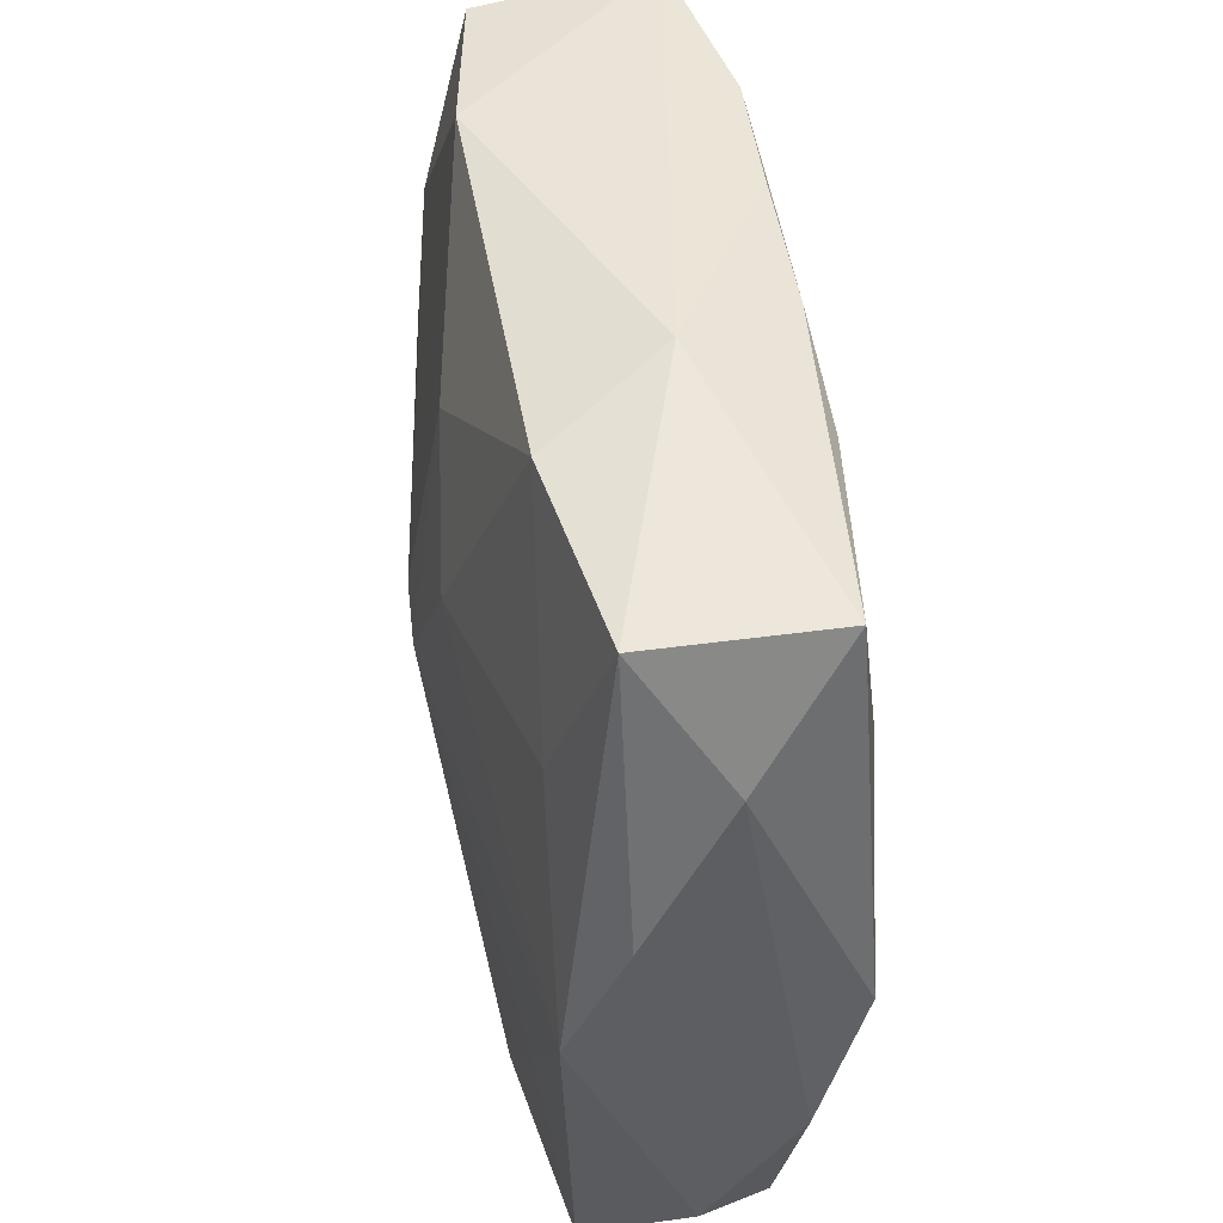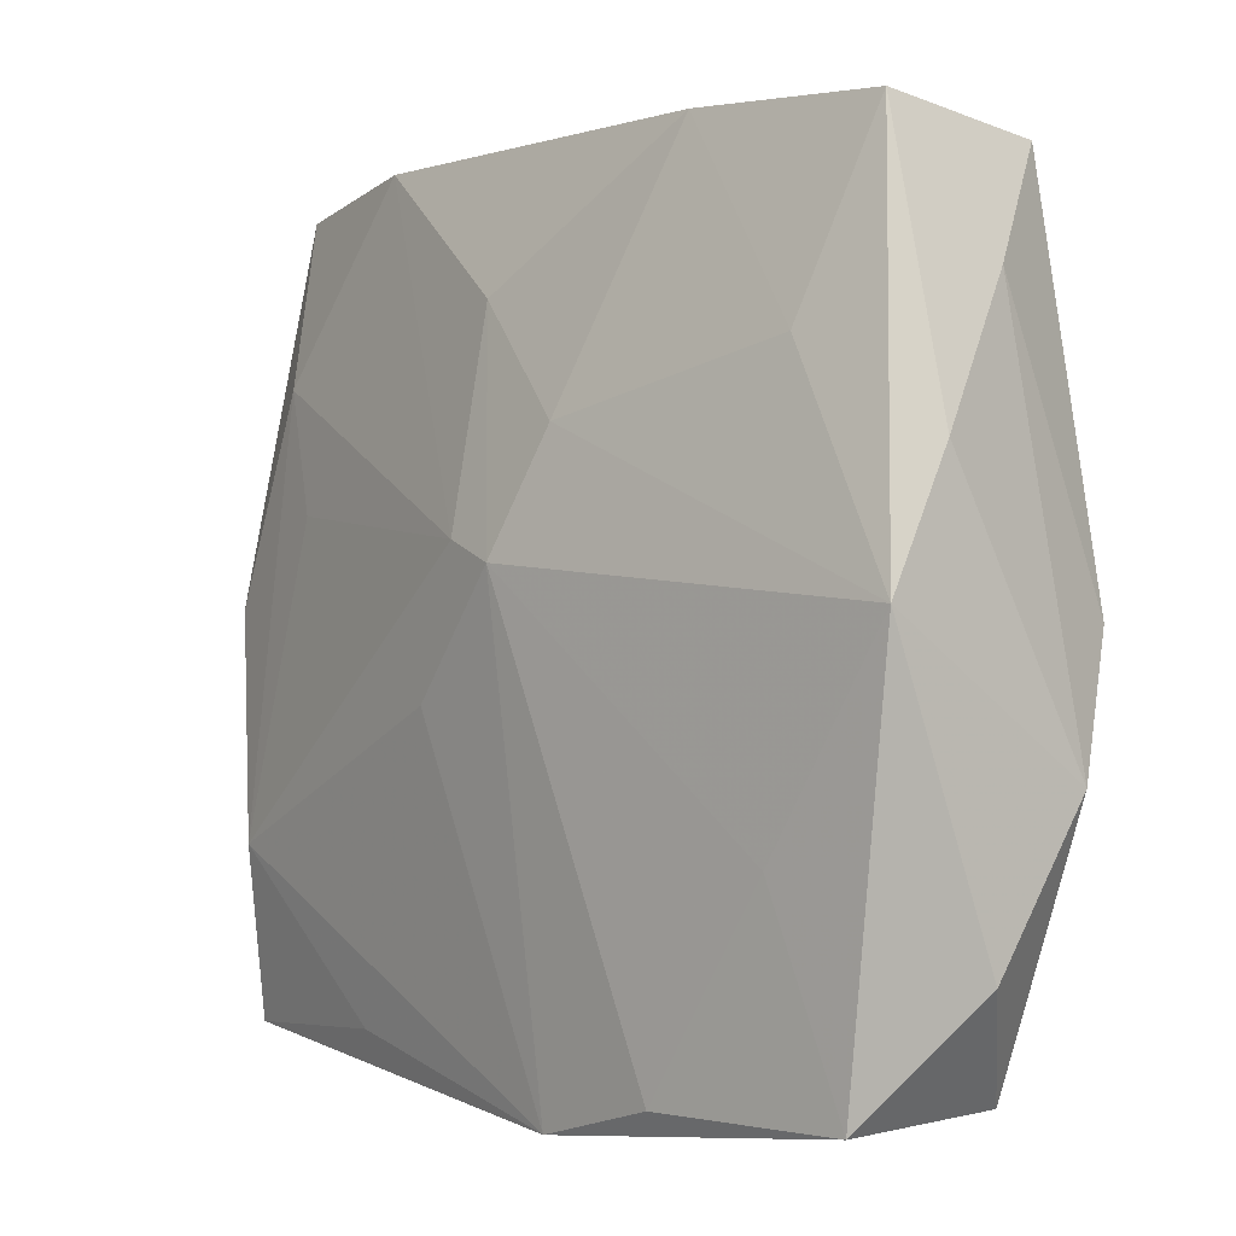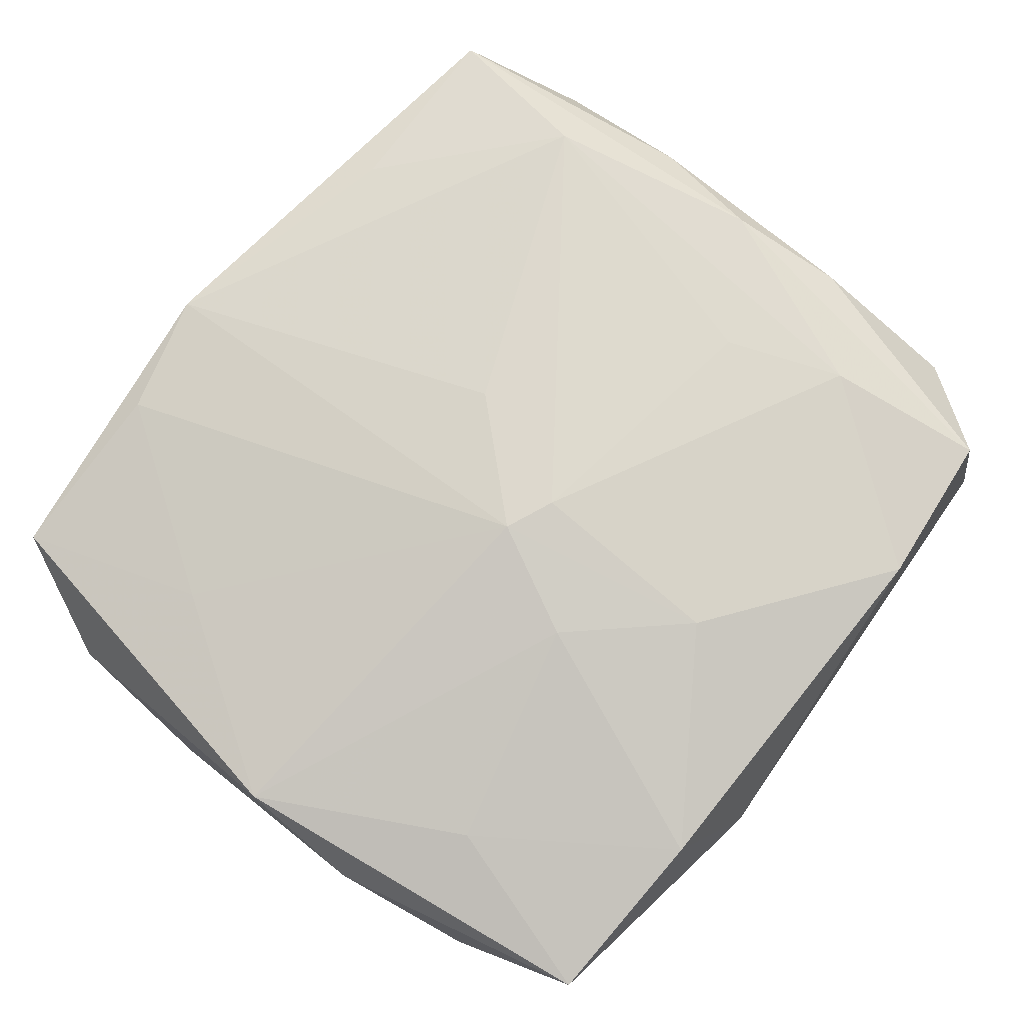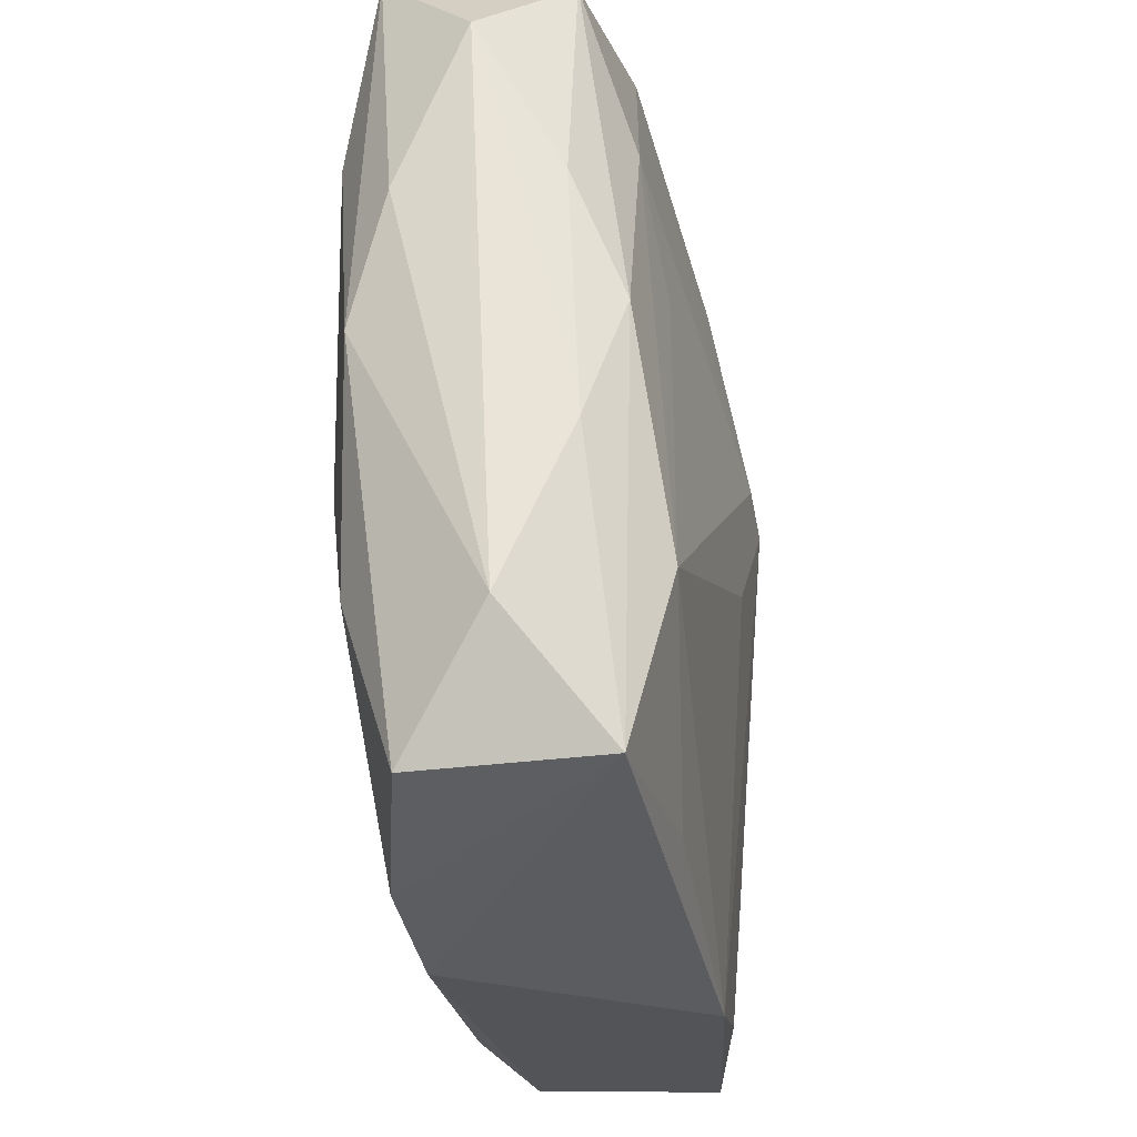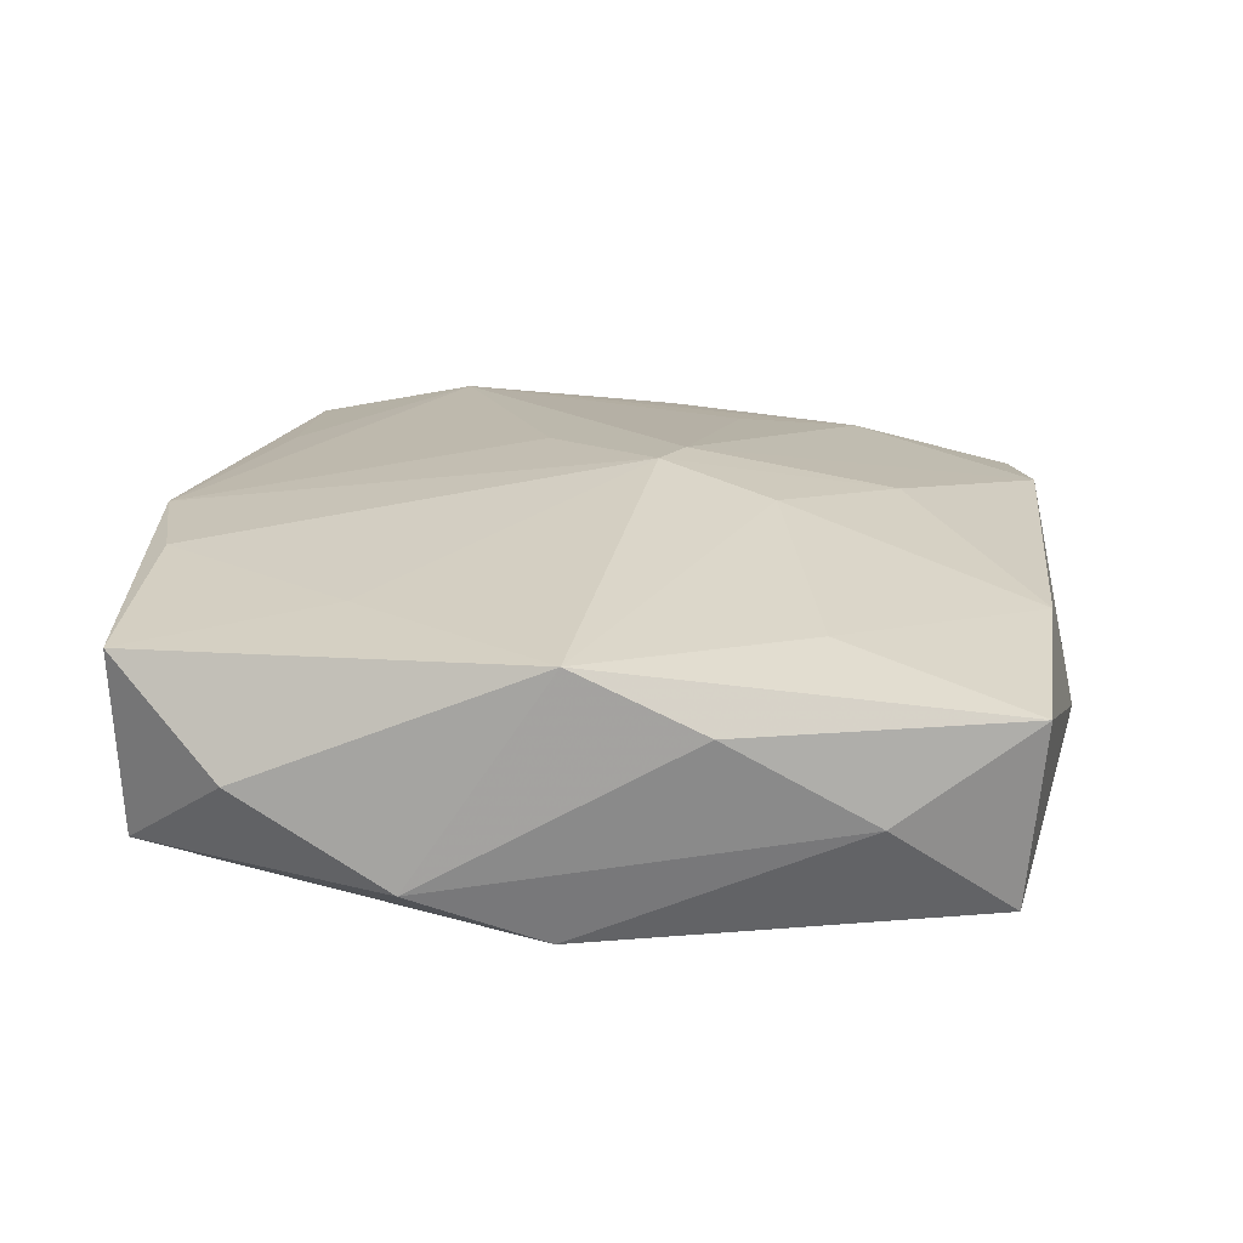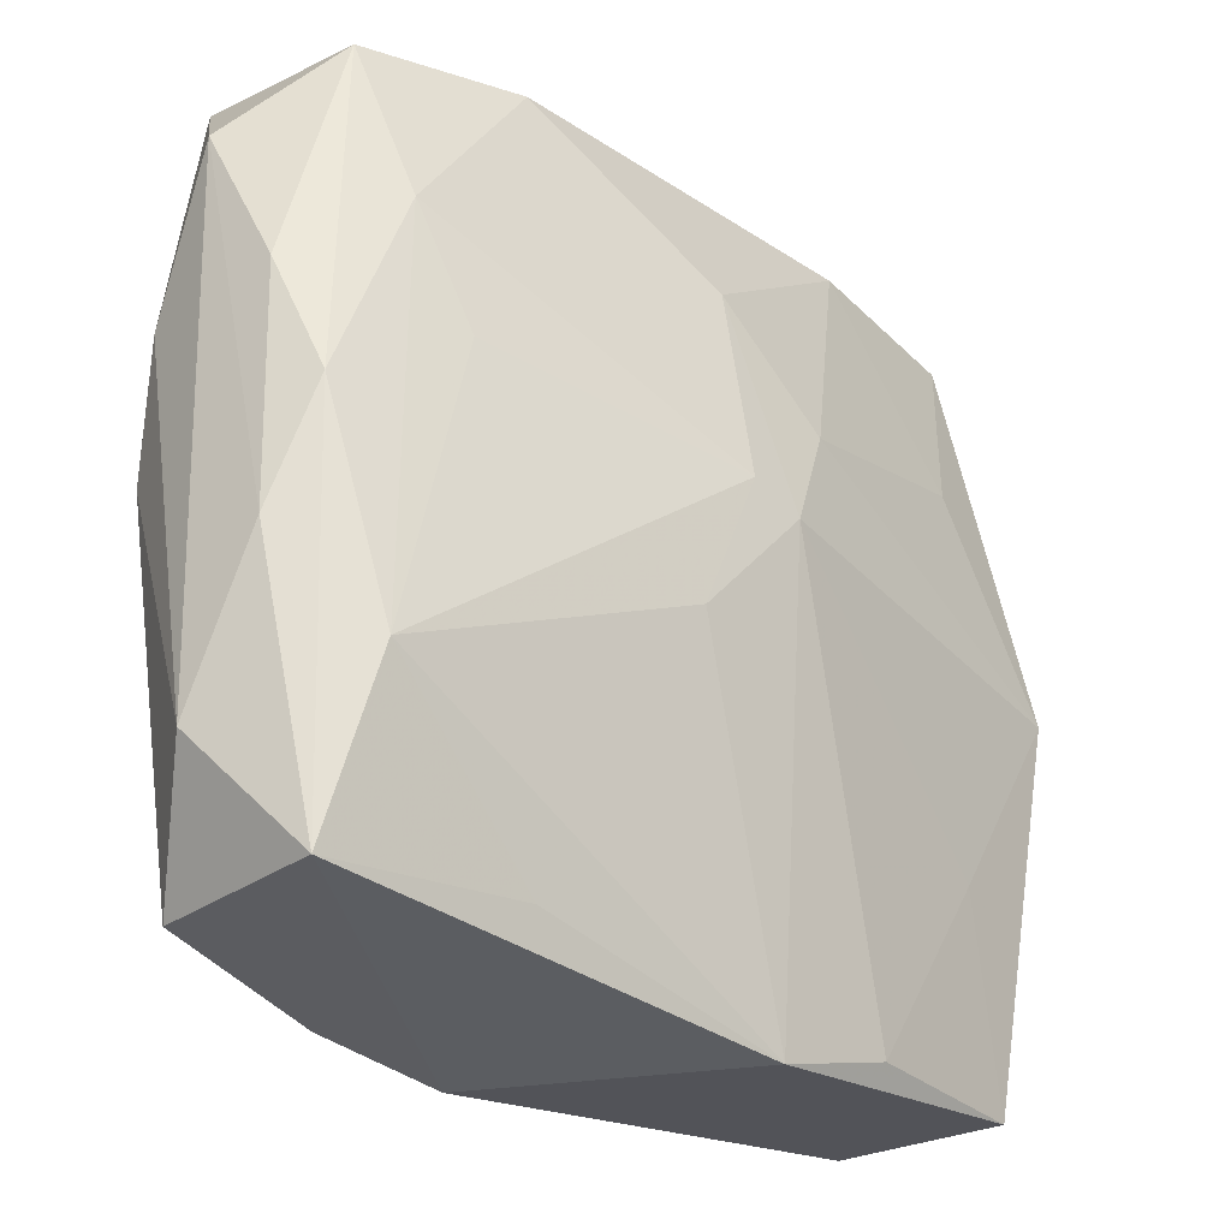
<metadata>
{"format":"obj","ext":"obj","renderer":"f3d","projection":"perspective","resolution":1024,"background":"white","views":[{"elev":48.2,"azim":85.5,"up":"+Y"},{"elev":-1.3,"azim":55.0,"up":"+Y"},{"elev":72.0,"azim":128.9,"up":"+Z"},{"elev":-28.4,"azim":-76.4,"up":"+Y"},{"elev":14.1,"azim":96.3,"up":"+Z"},{"elev":-28.0,"azim":-39.3,"up":"+Y"}]}
</metadata>
<code>
v 0.004698 0.01696 -0.001297
v -0.01766 -0.01031 0.002165
v -0.01766 0.0113 0.001203
v 0.01297 -0.007745 0.003916
v -0.01411 0.01511 0.004036
v -0.01509 -0.01473 0.005623
v -0.003735 -0.01678 -0.003621
v -0.0007267 0.009252 -0.006219
v 0.01746 -0.01114 -0.00133
v -0.00324 0.01598 -0.0049
v 0.00104 0.003016 -0.006613
v -0.007334 -0.01426 0.005775
v -0.01257 -0.003455 -0.0046
v 0.01801 0.0001357 0.00321
v -0.01428 0.008577 -0.004267
v 0.0004845 0.01057 0.005709
v 0.01802 0.005013 0.000987
v -0.001622 -0.002881 0.006991
v -0.01691 0.00527 0.004334
v -0.01056 0.003875 0.006366
v -0.01561 -0.01486 -0.001318
v 0.006872 0.01466 -0.005903
v 0.002955 -0.01671 0.005122
v 0.01682 0.01045 -0.002227
v 0.01353 0.008381 0.003287
v 0.00466 0.006194 0.006005
v 0.01414 -0.01532 -0.004295
v -0.00878 0.00949 -0.005497
v 0.01443 0.0149 -0.005665
v -0.01262 0.008624 0.005821
v -0.004967 0.002473 -0.006364
v -0.01696 -0.004156 0.00475
v 0.01554 0.01562 0.001247
v -0.008374 0.01569 -0.004661
v 0.008227 0.01592 0.003143
v 0.007915 -0.01539 0.004571
v -0.01456 -0.008364 -0.003527
v 0.0005089 0.002573 0.007127
v -0.007353 0.01592 0.004643
v 0.01531 -0.0155 0.002675
v 0.01651 -0.0002989 -0.006671
v 0.002552 0.001737 0.007062
v 0.01769 -0.005313 -0.004773
v 0.002168 0.01574 -0.005388
v 0.01232 0.007816 -0.006671
v -0.00309 -0.003641 -0.006671
v -0.008953 -0.01601 -0.003339
v -0.01683 0.0002053 -0.003018
v -0.01546 0.0155 -0.002722
v 0.01177 -0.008032 -0.005755
v -0.01584 0.0006108 0.006109
v -0.01753 0.005023 -0.001474
v 0.006884 -0.01562 -0.004762
v -0.01372 -0.008026 0.007044
f 33 29 1
f 27 41 43
f 40 23 27
f 2 21 6
f 2 48 21
f 6 21 47
f 29 41 45
f 45 22 29
f 45 41 46
f 1 39 35
f 35 33 1
f 5 30 39
f 39 30 38
f 42 23 36
f 36 23 40
f 52 2 3
f 48 2 52
f 46 47 37
f 21 48 37
f 37 47 21
f 29 22 44
f 1 29 44
f 44 10 1
f 42 14 26
f 43 14 9
f 9 14 40
f 9 27 43
f 40 27 9
f 29 33 24
f 43 41 24
f 24 41 29
f 18 23 42
f 18 54 23
f 42 38 18
f 18 38 54
f 6 23 12
f 12 54 6
f 23 54 12
f 30 5 51
f 51 54 30
f 6 54 51
f 30 54 20
f 20 38 30
f 54 38 20
f 40 14 4
f 4 36 40
f 4 14 42
f 42 36 4
f 41 27 50
f 27 53 50
f 46 41 50
f 50 53 46
f 7 53 27
f 7 47 46
f 46 53 7
f 7 27 23
f 7 23 6
f 6 47 7
f 48 52 49
f 49 52 3
f 3 5 49
f 49 5 39
f 49 39 1
f 1 10 49
f 46 37 13
f 13 31 46
f 13 37 48
f 11 45 46
f 46 31 11
f 25 14 33
f 25 26 14
f 33 35 25
f 35 26 25
f 39 38 16
f 16 35 39
f 16 26 35
f 16 38 42
f 42 26 16
f 33 14 17
f 17 24 33
f 17 14 43
f 43 24 17
f 19 5 3
f 19 51 5
f 34 49 10
f 10 44 34
f 34 44 22
f 31 13 15
f 49 34 15
f 48 49 15
f 15 13 48
f 8 11 31
f 8 34 22
f 22 45 8
f 45 11 8
f 51 19 32
f 32 2 6
f 6 51 32
f 3 2 32
f 32 19 3
f 31 15 28
f 28 15 34
f 28 8 31
f 34 8 28

</code>
